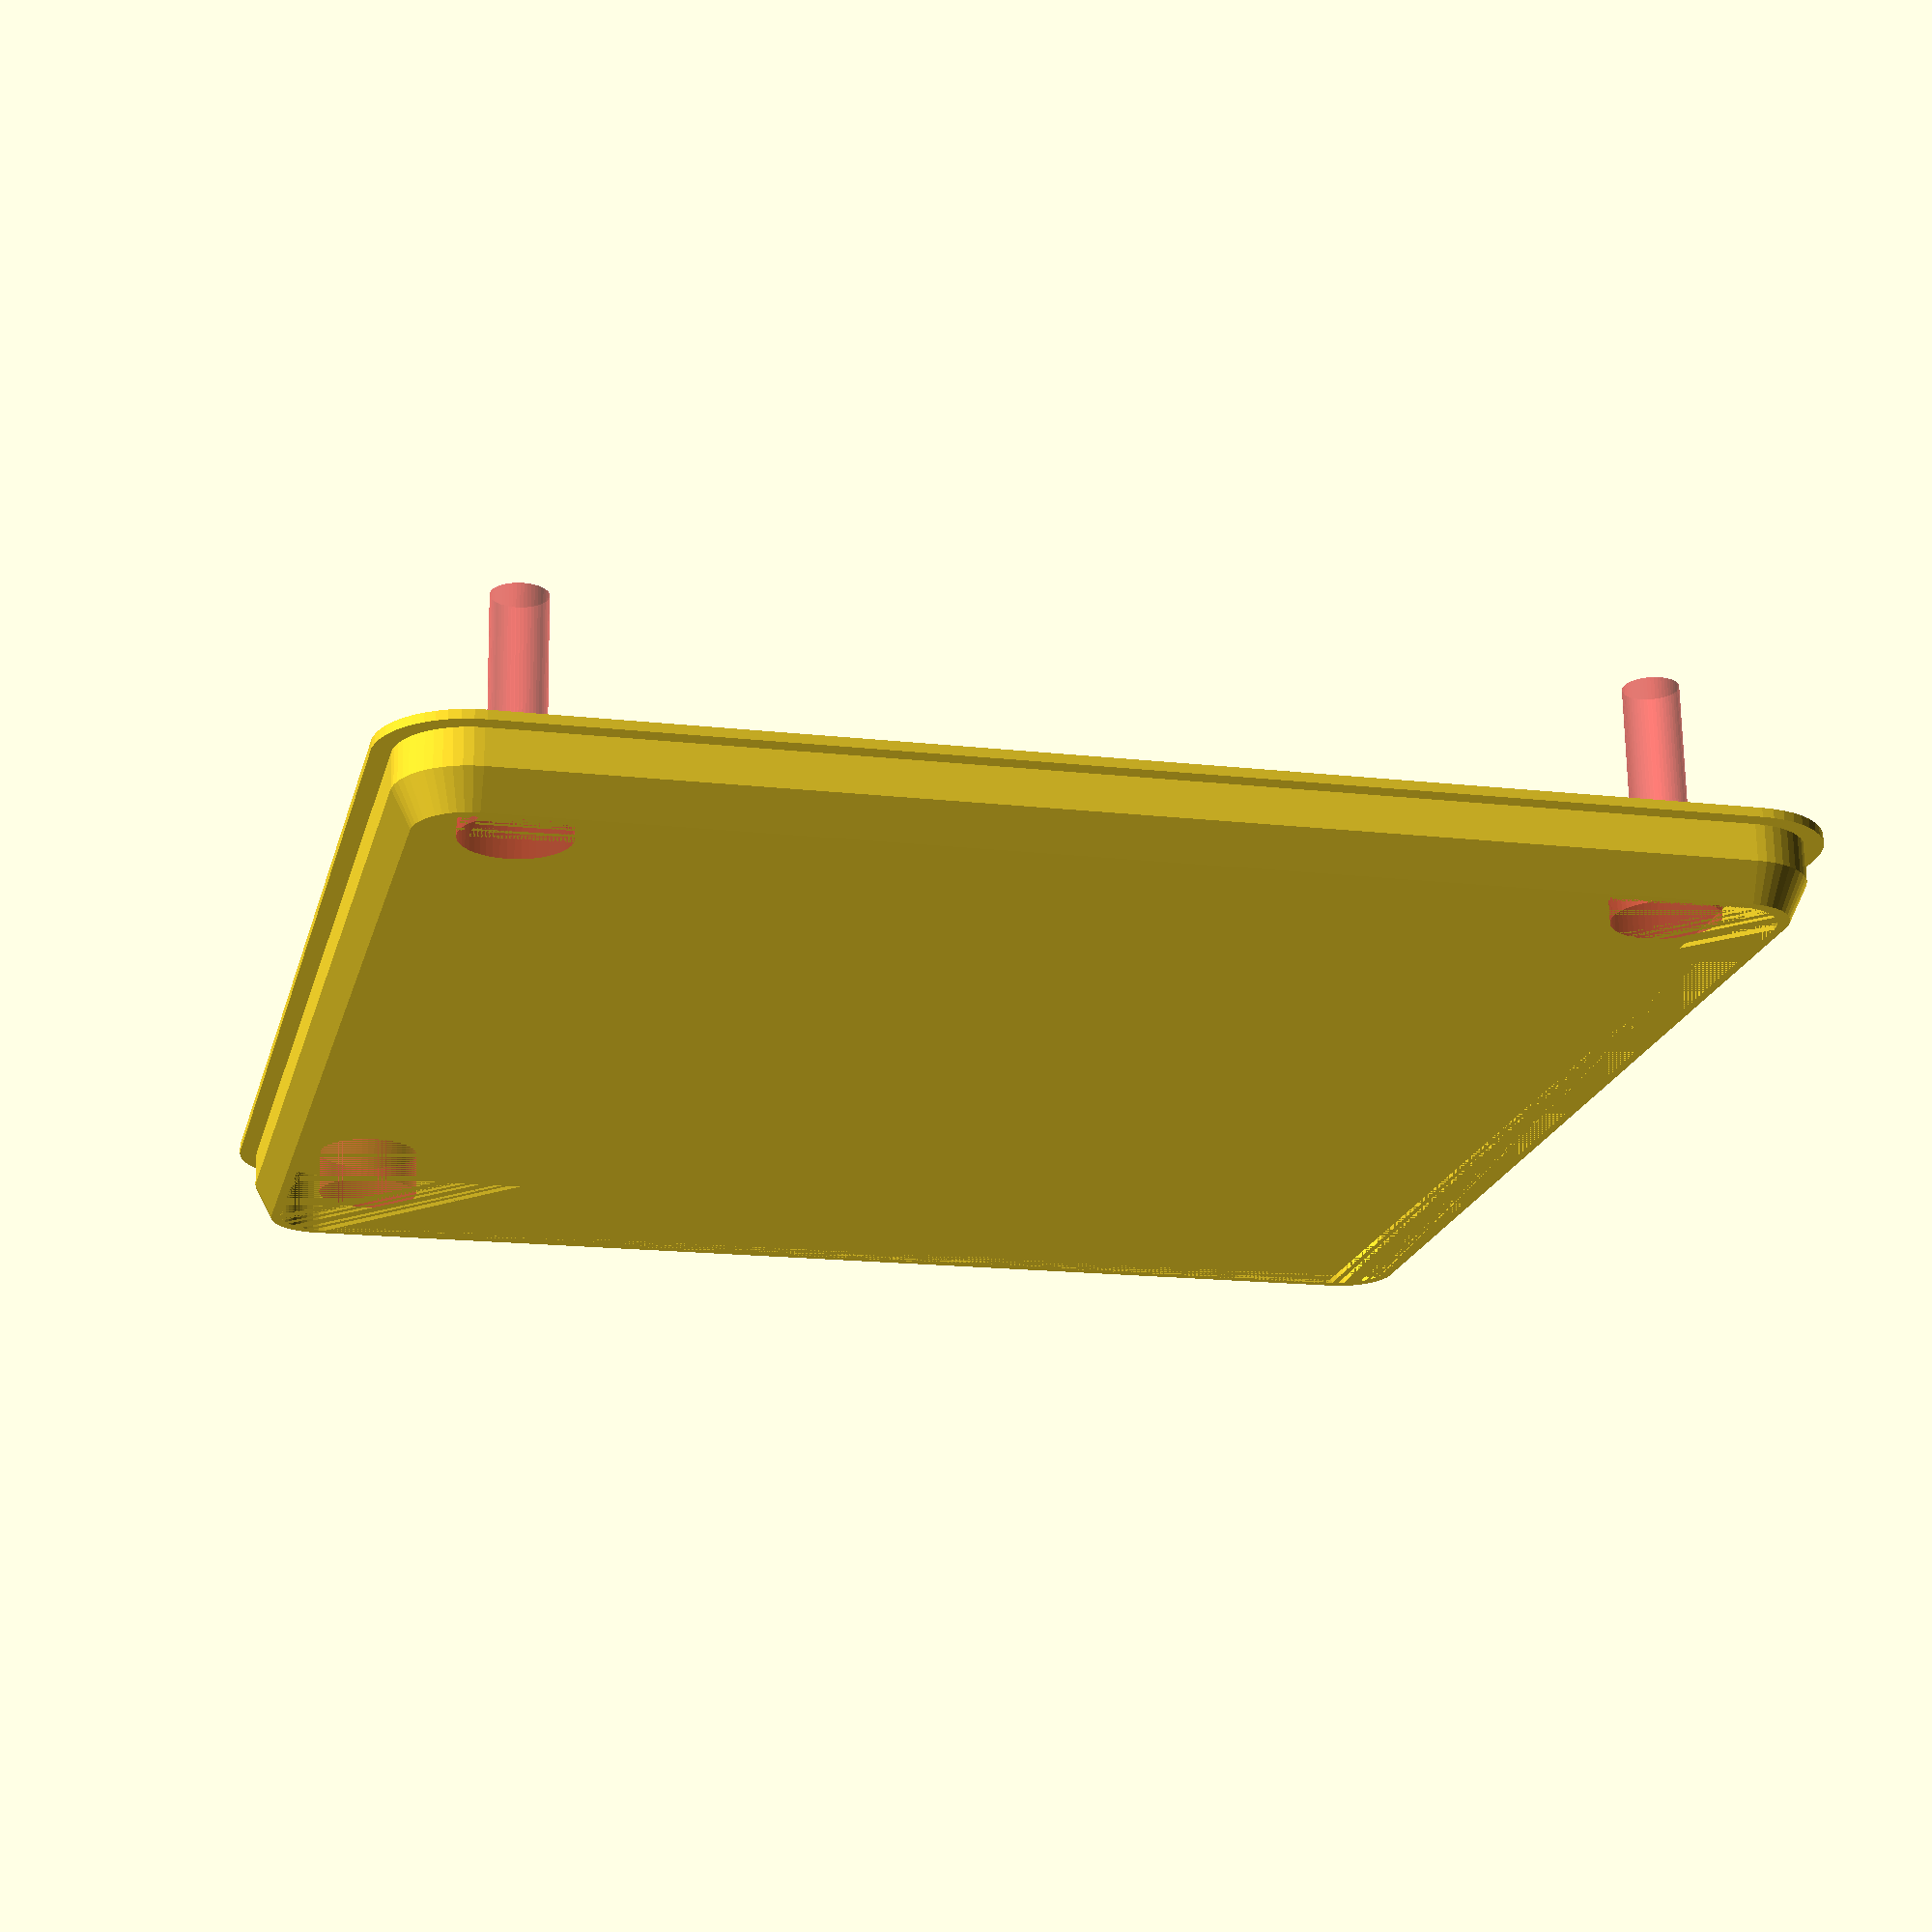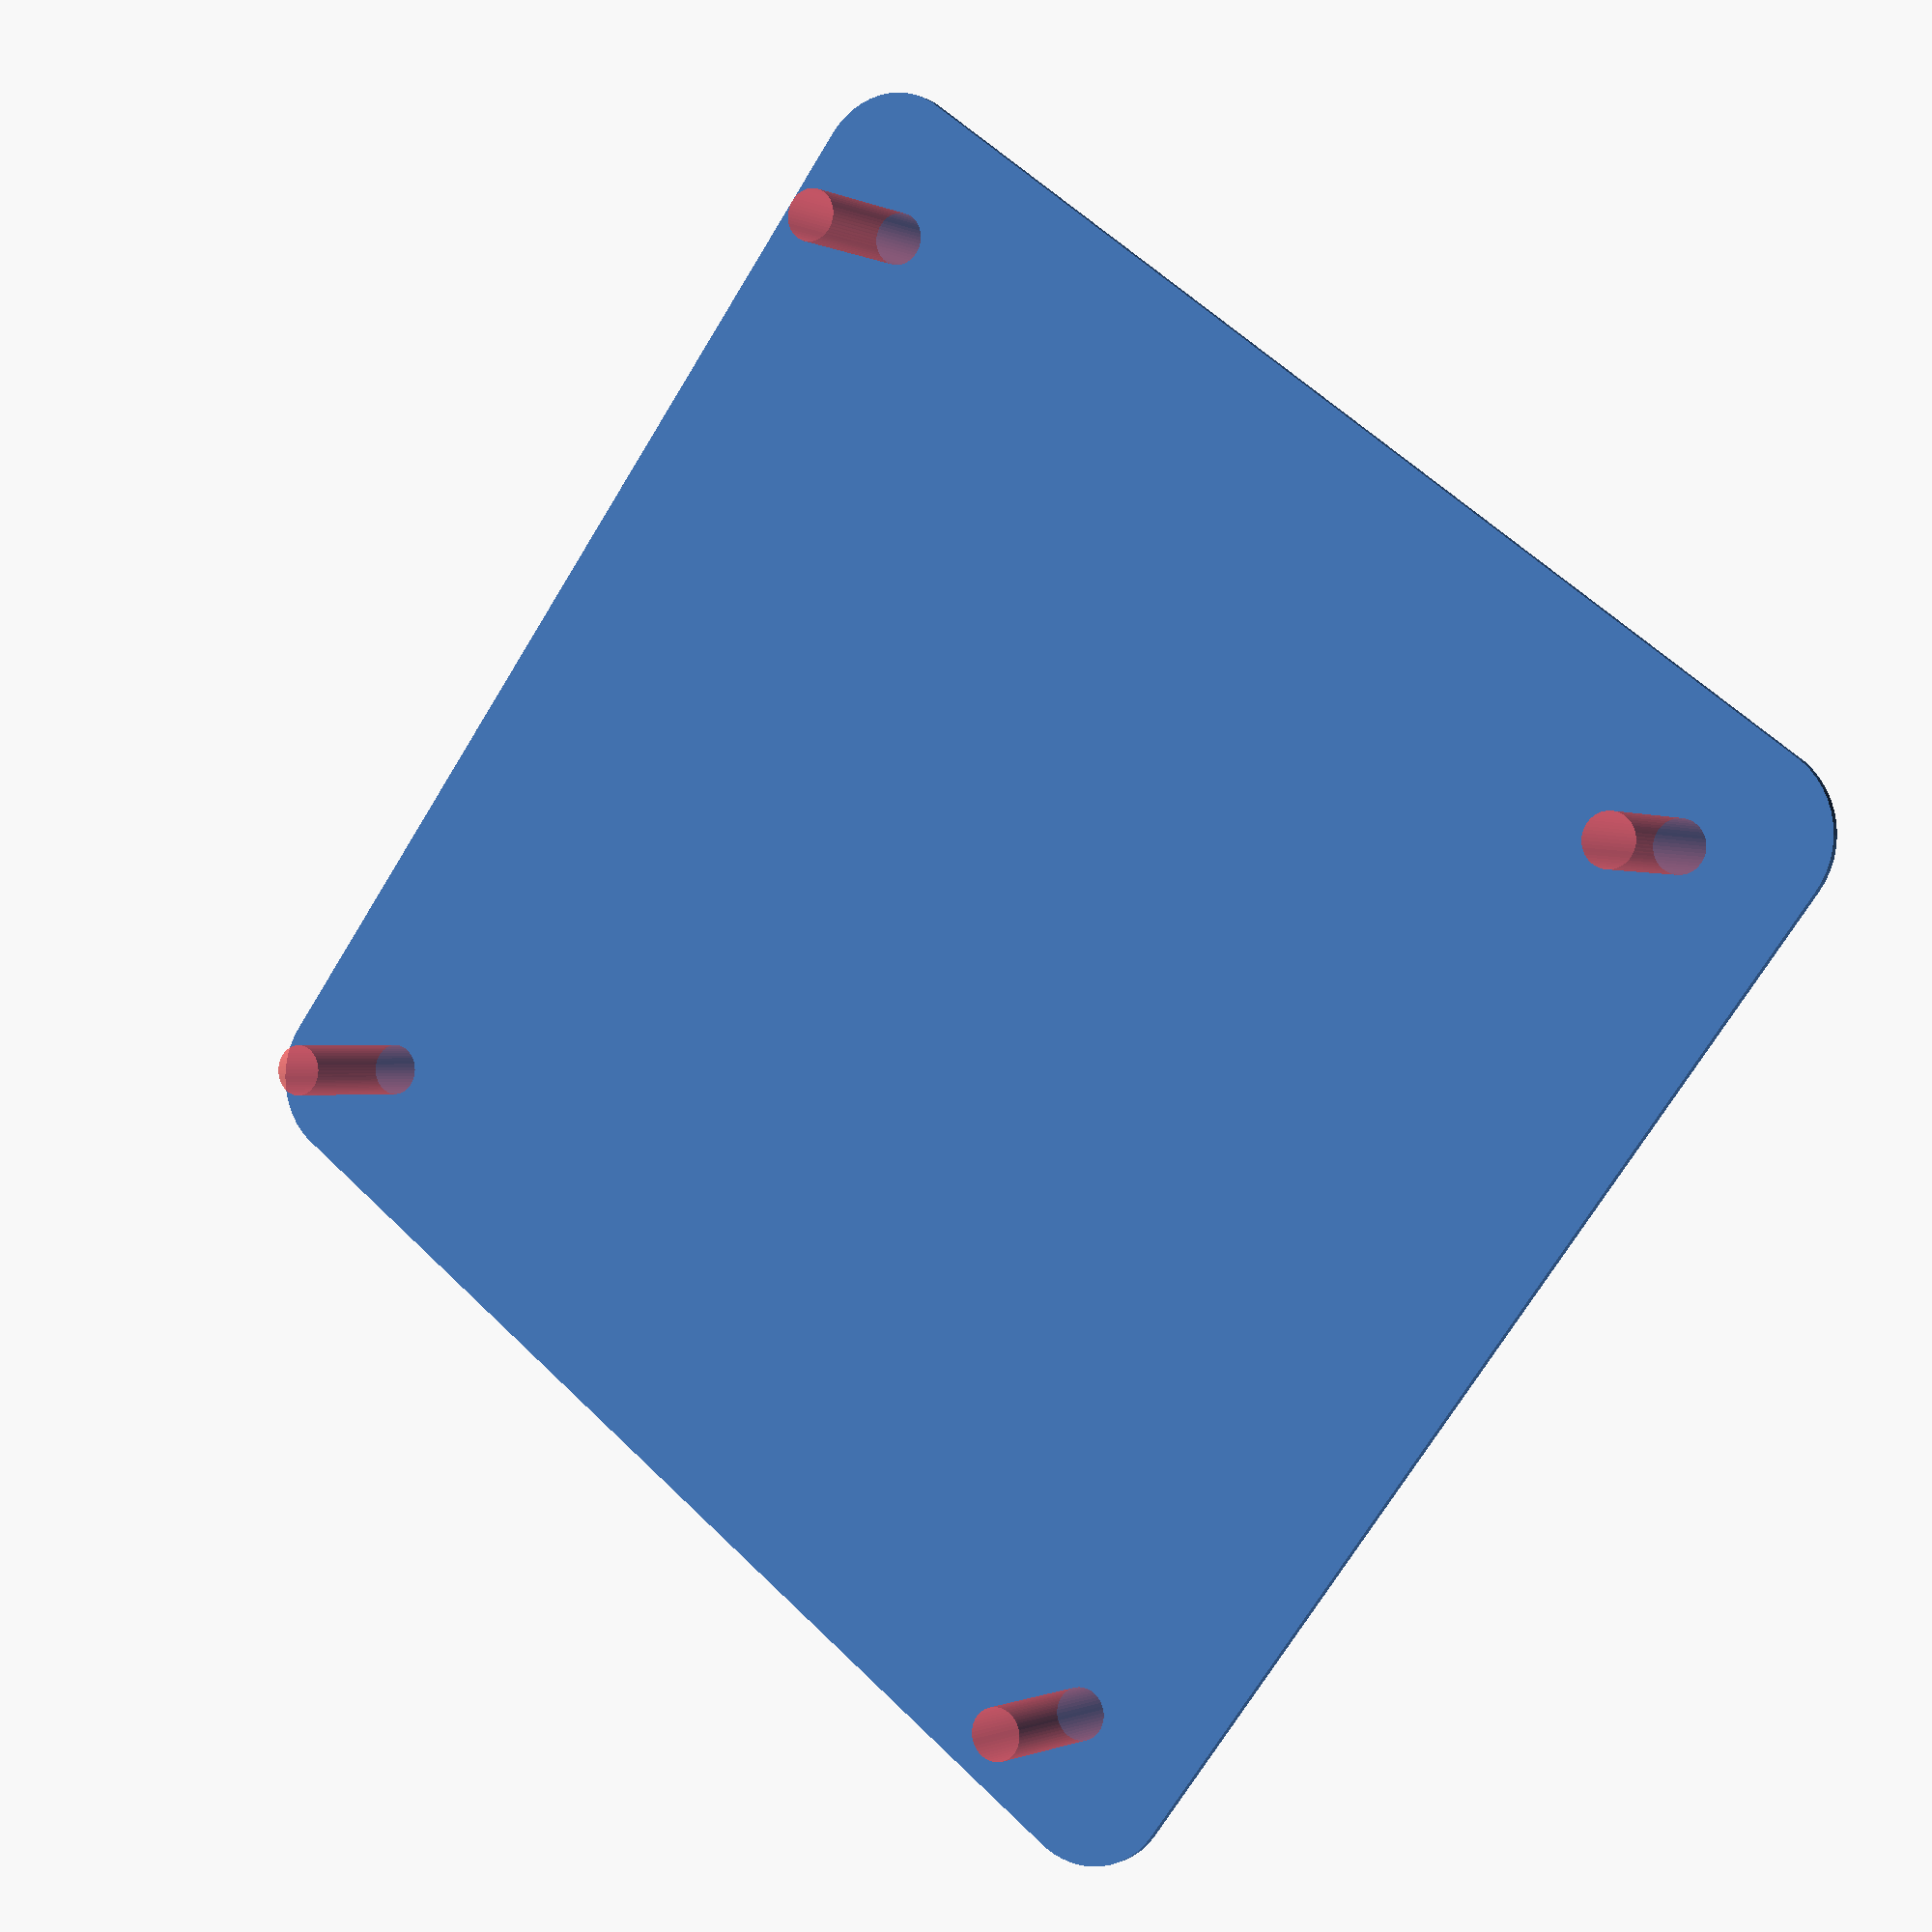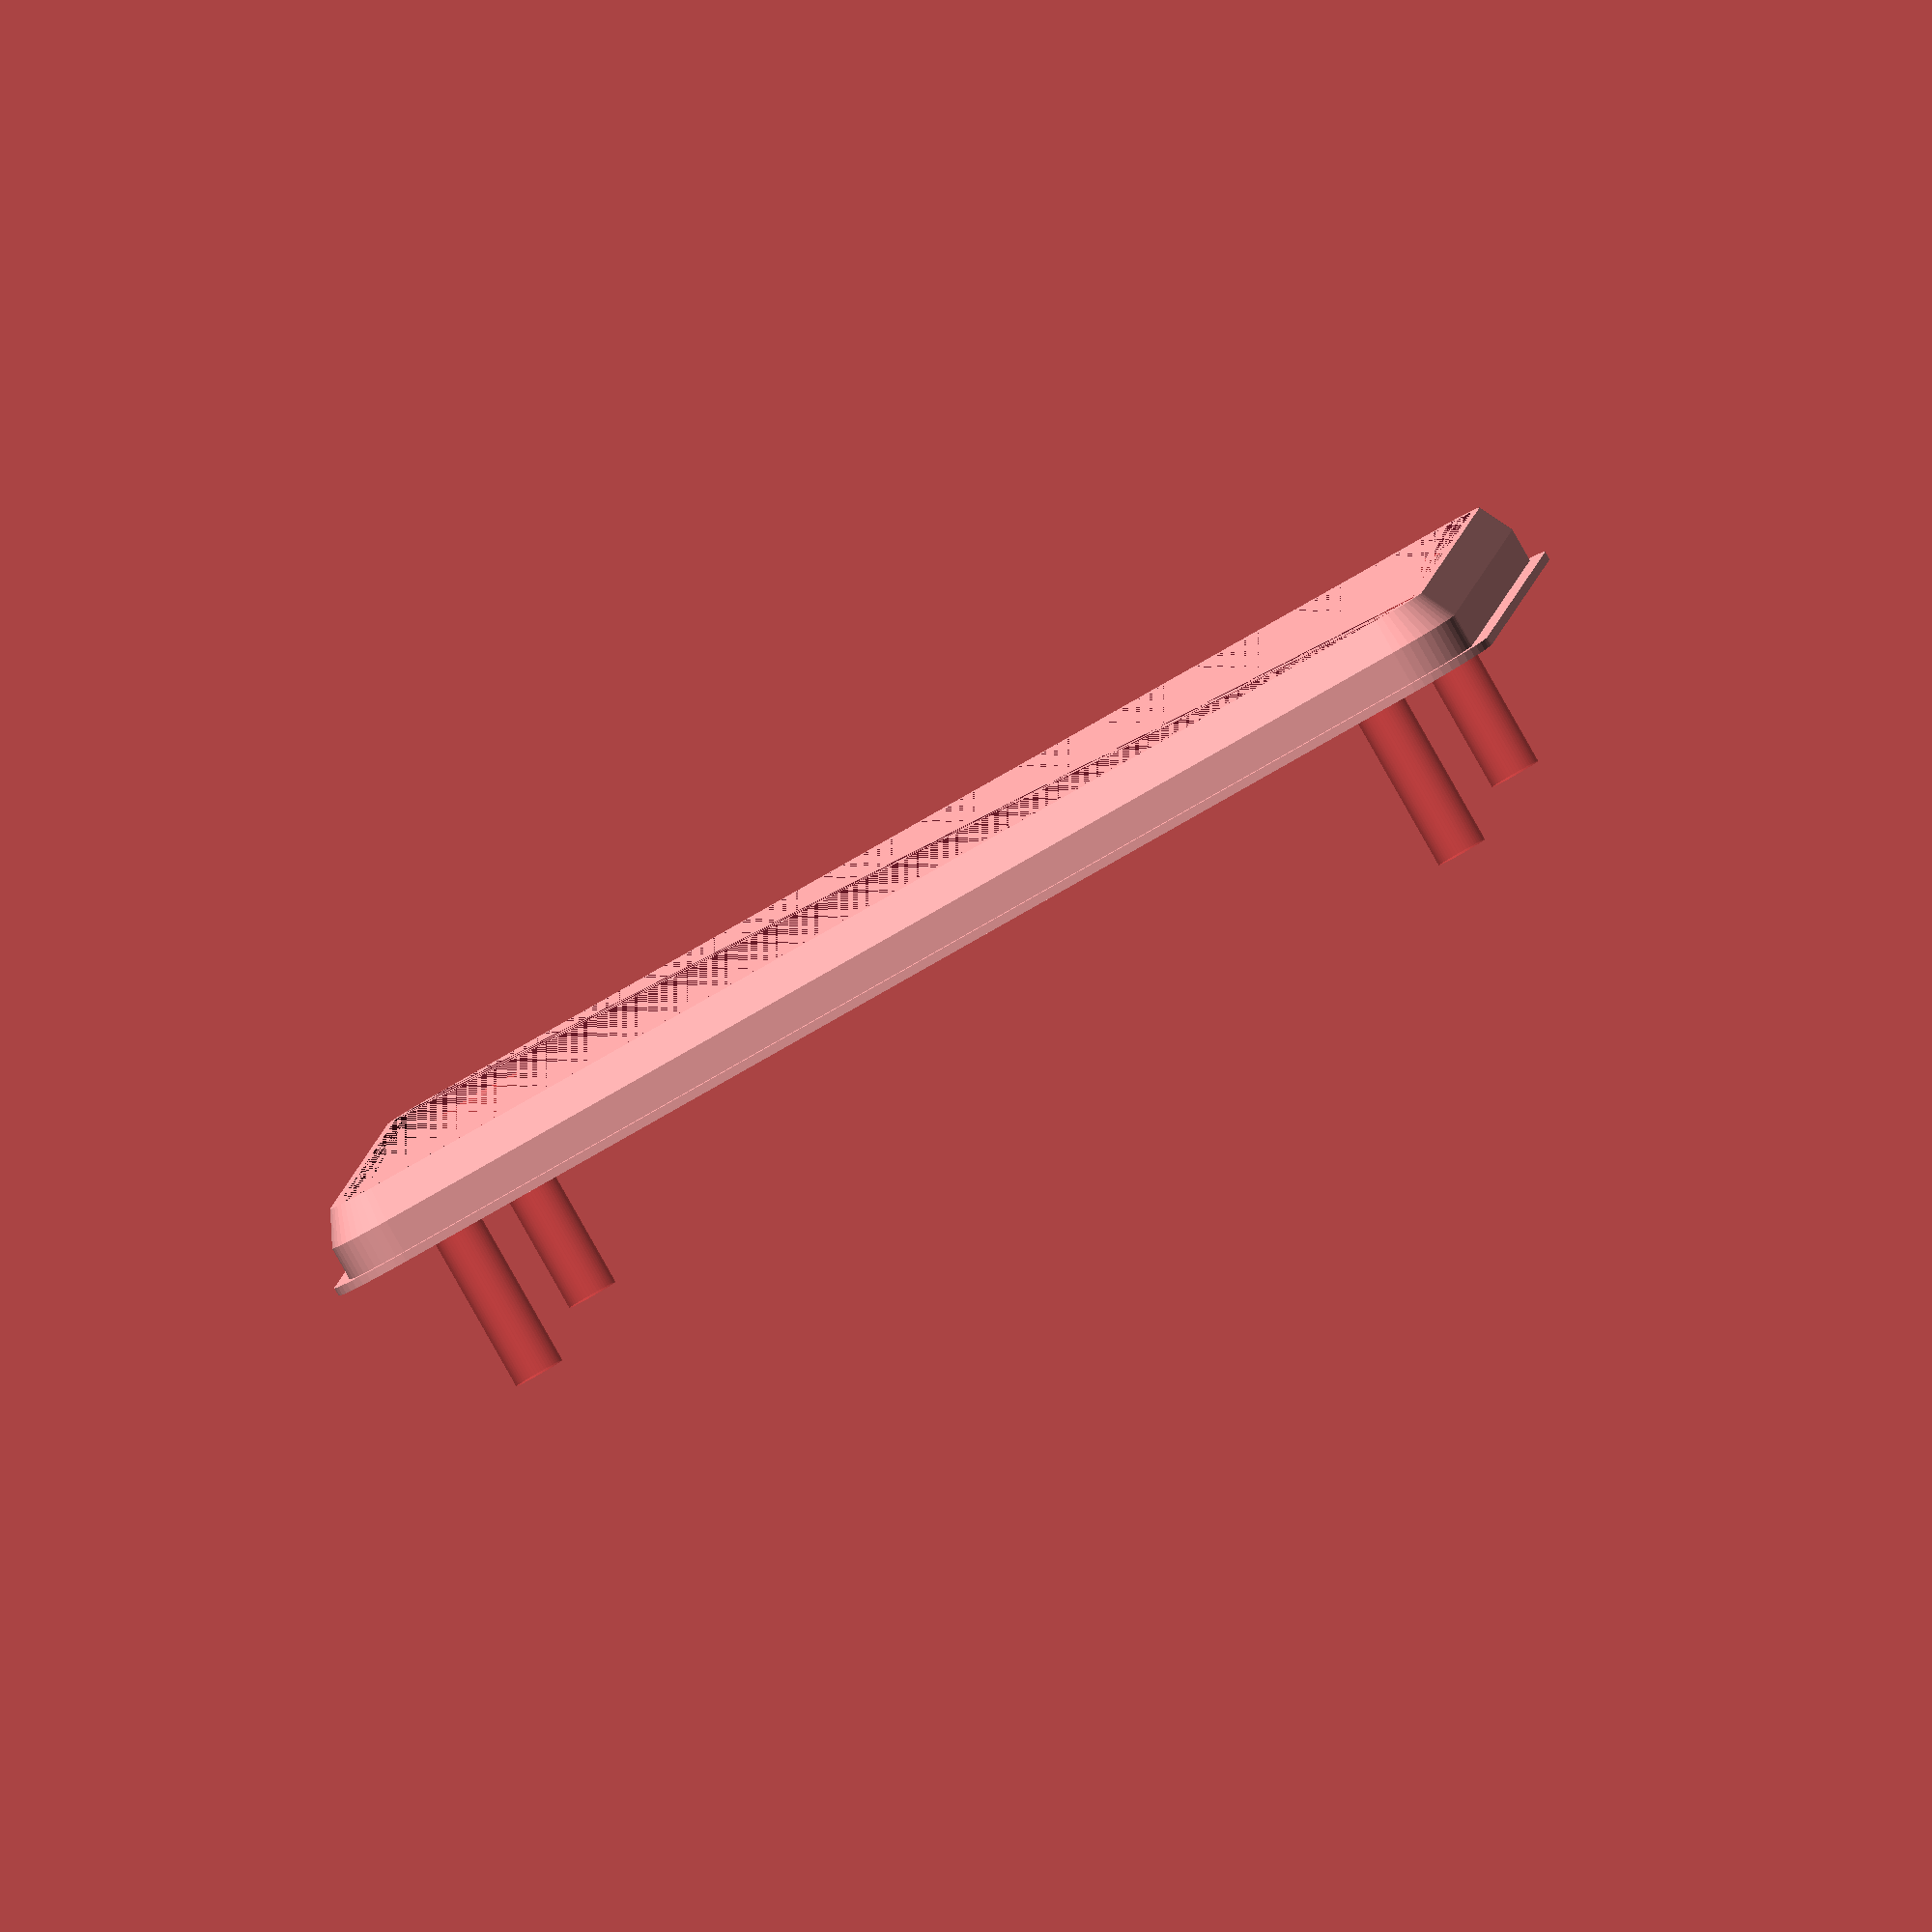
<openscad>
$fn = 50;


difference() {
	union() {
		translate(v = [0, 0, 0]) {
			rotate(a = [0, 0, 0]) {
				hull() {
					translate(v = [-32.5000000000, 32.5000000000, 0]) {
						rotate(a = [0, 0, 0]) {
							translate(v = [0, 0, 0]) {
								rotate(a = [0, 0, 0]) {
									cylinder(h = 0.5000000000, r = 5);
								}
							}
						}
					}
					translate(v = [32.5000000000, 32.5000000000, 0]) {
						rotate(a = [0, 0, 0]) {
							translate(v = [0, 0, 0]) {
								rotate(a = [0, 0, 0]) {
									cylinder(h = 0.5000000000, r = 5);
								}
							}
						}
					}
					translate(v = [-32.5000000000, -32.5000000000, 0]) {
						rotate(a = [0, 0, 0]) {
							translate(v = [0, 0, 0]) {
								rotate(a = [0, 0, 0]) {
									cylinder(h = 0.5000000000, r = 5);
								}
							}
						}
					}
					translate(v = [32.5000000000, -32.5000000000, 0]) {
						rotate(a = [0, 0, 0]) {
							translate(v = [0, 0, 0]) {
								rotate(a = [0, 0, 0]) {
									cylinder(h = 0.5000000000, r = 5);
								}
							}
						}
					}
				}
			}
		}
		translate(v = [0, 0, -2]) {
			rotate(a = [0, 0, 0]) {
				hull() {
					translate(v = [-32.5000000000, 32.5000000000, 0]) {
						rotate(a = [0, 0, 0]) {
							cylinder(h = 2, r1 = 4.0000000000, r2 = 4.0000000000);
						}
					}
					translate(v = [32.5000000000, 32.5000000000, 0]) {
						rotate(a = [0, 0, 0]) {
							cylinder(h = 2, r1 = 4.0000000000, r2 = 4.0000000000);
						}
					}
					translate(v = [-32.5000000000, -32.5000000000, 0]) {
						rotate(a = [0, 0, 0]) {
							cylinder(h = 2, r1 = 4.0000000000, r2 = 4.0000000000);
						}
					}
					translate(v = [32.5000000000, -32.5000000000, 0]) {
						rotate(a = [0, 0, 0]) {
							cylinder(h = 2, r1 = 4.0000000000, r2 = 4.0000000000);
						}
					}
				}
			}
		}
		translate(v = [0, 0, -4]) {
			rotate(a = [0, 180, 0]) {
				hull() {
					translate(v = [-32.5000000000, 32.5000000000, 0]) {
						rotate(a = [0, 180, 0]) {
							cylinder(h = 2, r1 = 3.0000000000, r2 = 4.0000000000);
						}
					}
					translate(v = [32.5000000000, 32.5000000000, 0]) {
						rotate(a = [0, 180, 0]) {
							cylinder(h = 2, r1 = 3.0000000000, r2 = 4.0000000000);
						}
					}
					translate(v = [-32.5000000000, -32.5000000000, 0]) {
						rotate(a = [0, 180, 0]) {
							cylinder(h = 2, r1 = 3.0000000000, r2 = 4.0000000000);
						}
					}
					translate(v = [32.5000000000, -32.5000000000, 0]) {
						rotate(a = [0, 180, 0]) {
							cylinder(h = 2, r1 = 3.0000000000, r2 = 4.0000000000);
						}
					}
				}
			}
		}
	}
	union() {
		translate(v = [0, 0, -4]) {
			rotate(a = [0, 0, 0]) {
				hull() {
					translate(v = [-32.0000000000, 32.0000000000, 0]) {
						rotate(a = [0, 0, 0]) {
							translate(v = [0, 0, 0]) {
								rotate(a = [0, 0, 0]) {
									cylinder(h = 3.5000000000, r = 3.0000000000);
								}
							}
						}
					}
					translate(v = [32.0000000000, 32.0000000000, 0]) {
						rotate(a = [0, 0, 0]) {
							translate(v = [0, 0, 0]) {
								rotate(a = [0, 0, 0]) {
									cylinder(h = 3.5000000000, r = 3.0000000000);
								}
							}
						}
					}
					translate(v = [-32.0000000000, -32.0000000000, 0]) {
						rotate(a = [0, 0, 0]) {
							translate(v = [0, 0, 0]) {
								rotate(a = [0, 0, 0]) {
									cylinder(h = 3.5000000000, r = 3.0000000000);
								}
							}
						}
					}
					translate(v = [32.0000000000, -32.0000000000, 0]) {
						rotate(a = [0, 0, 0]) {
							translate(v = [0, 0, 0]) {
								rotate(a = [0, 0, 0]) {
									cylinder(h = 3.5000000000, r = 3.0000000000);
								}
							}
						}
					}
				}
			}
		}
		#translate(v = [-30.0000000000, -30.0000000000, 0]) {
			rotate(a = [0, 180, 0]) {
				cylinder(h = 3, r = 2.9000000000);
			}
		}
		#translate(v = [-30.0000000000, -30.0000000000, 10]) {
			rotate(a = [0, 180, 0]) {
				cylinder(h = 10, r = 1.5000000000);
			}
		}
		#translate(v = [30.0000000000, -30.0000000000, 0]) {
			rotate(a = [0, 180, 0]) {
				cylinder(h = 3, r = 2.9000000000);
			}
		}
		#translate(v = [30.0000000000, -30.0000000000, 10]) {
			rotate(a = [0, 180, 0]) {
				cylinder(h = 10, r = 1.5000000000);
			}
		}
		#translate(v = [-30.0000000000, 30.0000000000, 0]) {
			rotate(a = [0, 180, 0]) {
				cylinder(h = 3, r = 2.9000000000);
			}
		}
		#translate(v = [-30.0000000000, 30.0000000000, 10]) {
			rotate(a = [0, 180, 0]) {
				cylinder(h = 10, r = 1.5000000000);
			}
		}
		#translate(v = [30.0000000000, 30.0000000000, 0]) {
			rotate(a = [0, 180, 0]) {
				cylinder(h = 3, r = 2.9000000000);
			}
		}
		#translate(v = [30.0000000000, 30.0000000000, 10]) {
			rotate(a = [0, 180, 0]) {
				cylinder(h = 10, r = 1.5000000000);
			}
		}
	}
}
</openscad>
<views>
elev=289.8 azim=256.5 roll=179.1 proj=p view=wireframe
elev=180.9 azim=36.9 roll=149.6 proj=p view=solid
elev=267.4 azim=356.7 roll=330.4 proj=o view=wireframe
</views>
